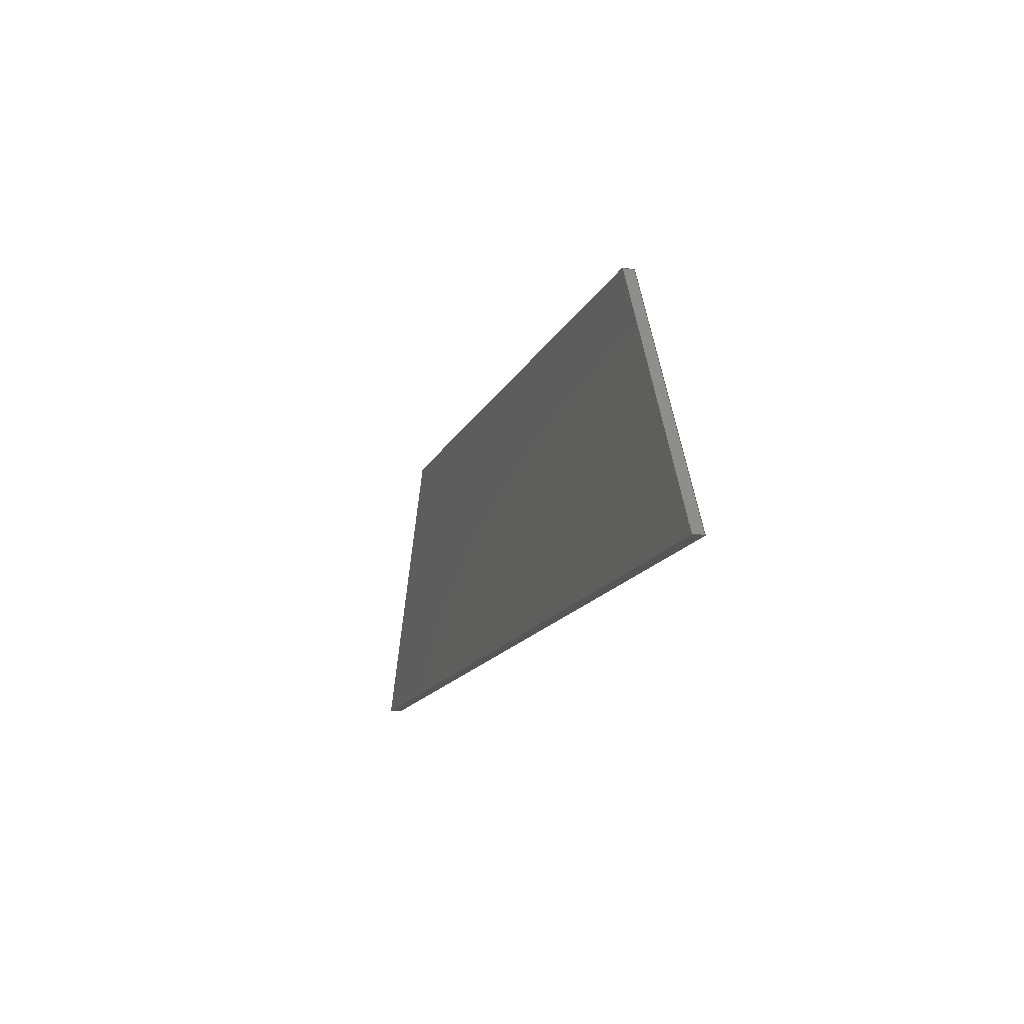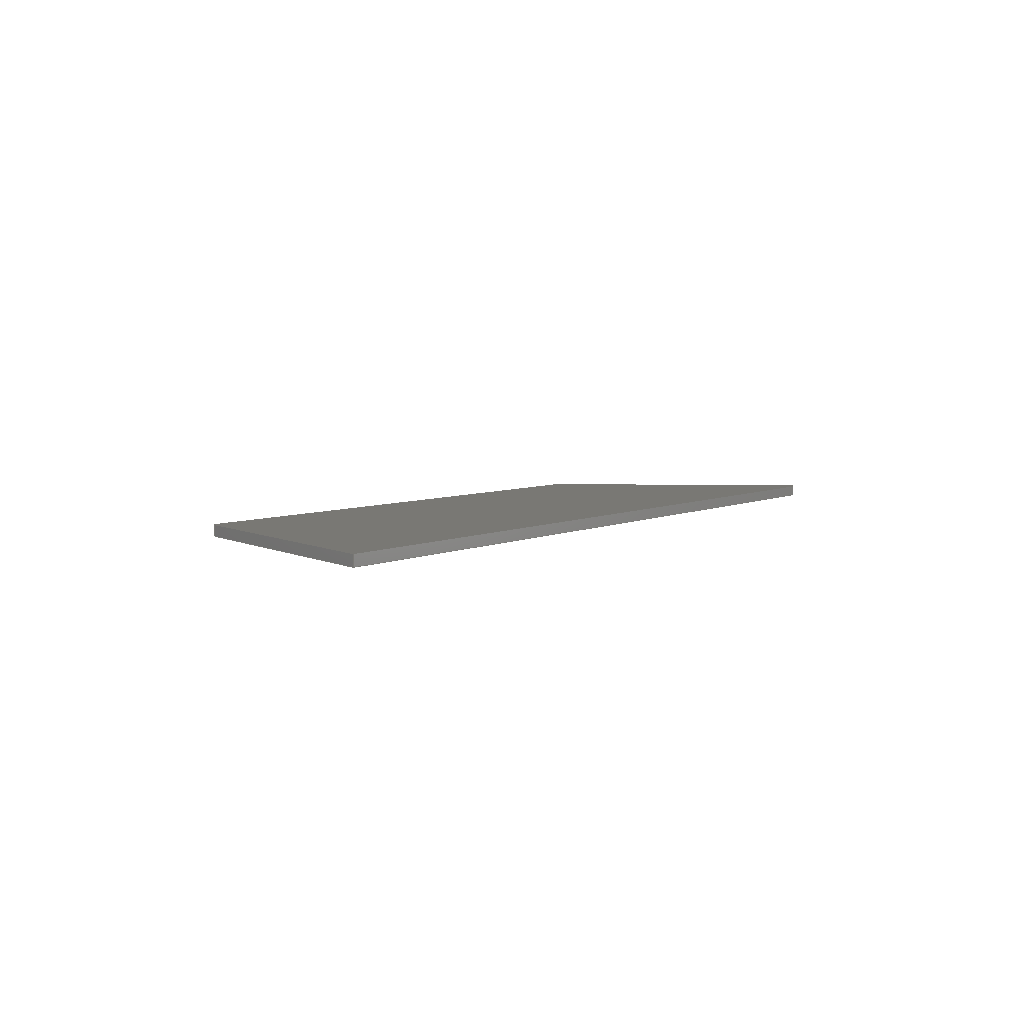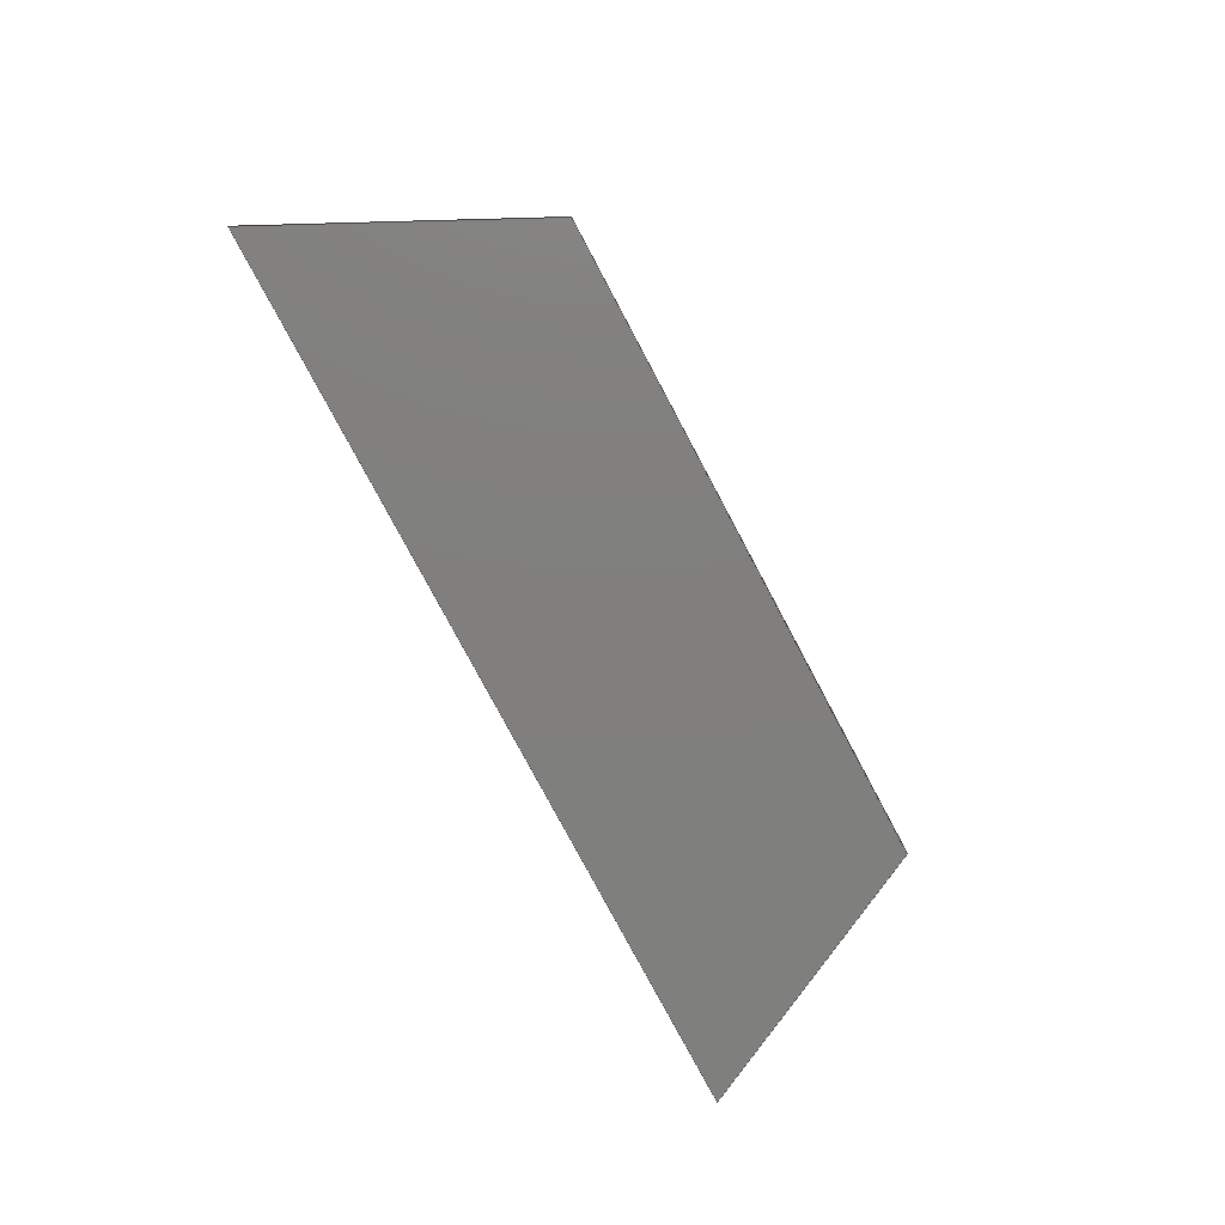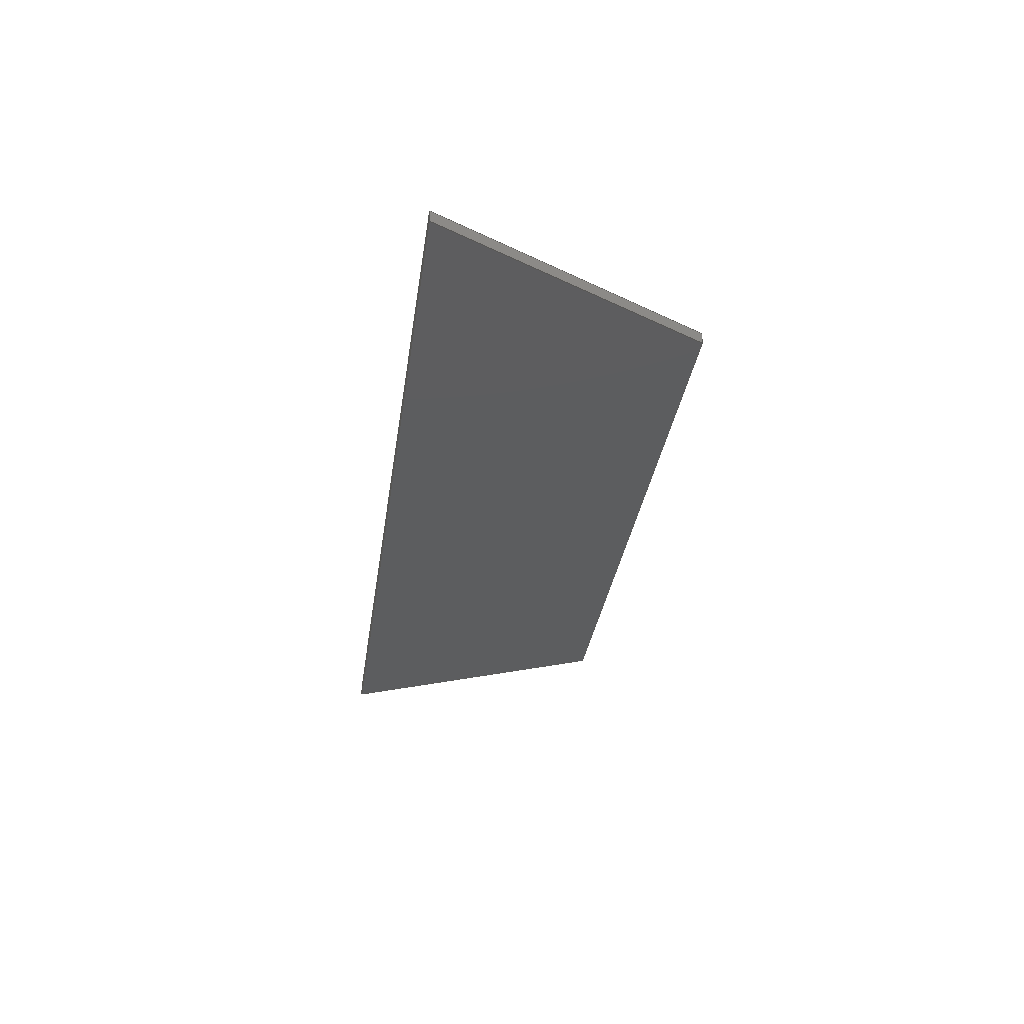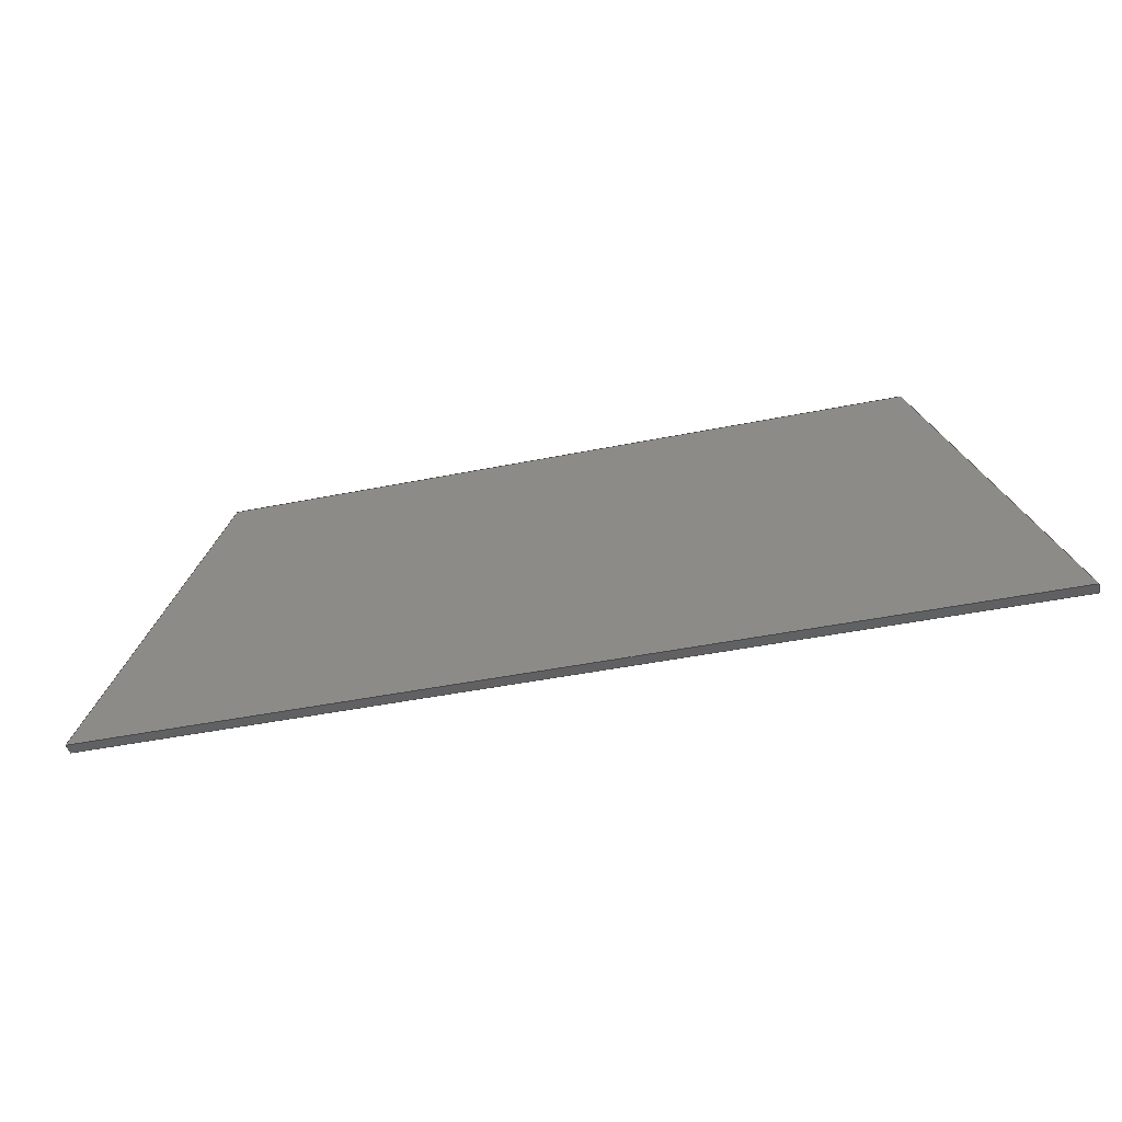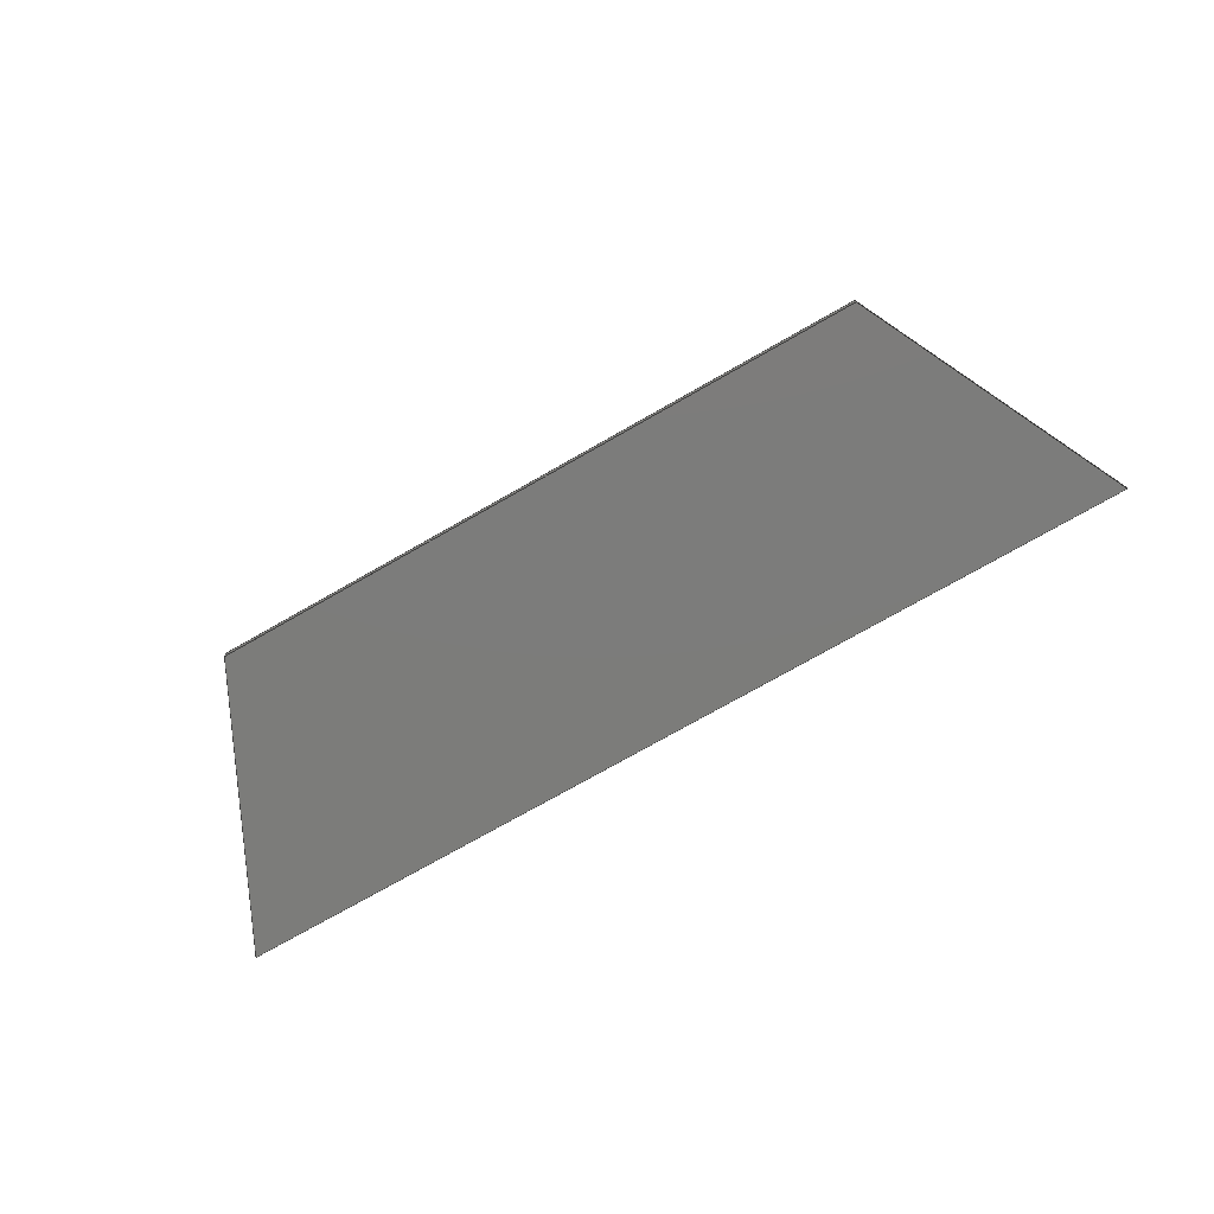
<metadata>
{"format":"iges","ext":"igs","renderer":"f3d","projection":"perspective","resolution":1024,"background":"white","views":[{"elev":-14.8,"azim":72.2,"up":"+Y"},{"elev":4.9,"azim":-58.2,"up":"+Z"},{"elev":-79.4,"azim":118.1,"up":"+Z"},{"elev":-31.9,"azim":82.2,"up":"+Z"},{"elev":-43.6,"azim":-166.5,"up":"+Y"},{"elev":-75.3,"azim":-150.4,"up":"+Z"}]}
</metadata>
<code>
START RECORD GO HERE.
1H,,1H;,20HCNEXT - IGES PRODUCT,18Hchape_lumieres.igs,44HIBM CATIA IGES
- CATIA Version 5 Release 19 ,27HCATIA Version 5 Release 19 ,32,75,6,75,
15,14Hchape_lumieres,1,2,2HMM,1000,1,15H2.022e+07,0.001,
1e+04,4HLolo,8HLOLO-D14,11,0,15H2.022e+07,;
     406       1       0       0       0       0       0       000010201
     406       0       0       1      15                               0
     108       2       0       0       0       0       0       001010001
     108       0       0       1       0                               0
     110       3       0       0       0       0       0       001010001
     110       0       0       1       0                               0
     110       4       0       0       0       0       0       001010001
     110       0       0       1       0                               0
     110       5       0       0       0       0       0       001010001
     110       0       0       1       0                               0
     110       6       0       0       0       0       0       001010001
     110       0       0       1       0                               0
     102       7       0       0       0       0       0       001010001
     102       0       0       1       0                               0
     142       8       0       0       0       0       0       001010001
     142       0       0       1       0                               0
     144       9       0       0   10000       0       0       000000000
     144       0       0       1       0                               0
     108      10       0       0       0       0       0       001010001
     108       0       0       2       0                               0
     110      12       0       0       0       0       0       001010001
     110       0       0       1       0                               0
     110      13       0       0       0       0       0       001010001
     110       0       0       1       0                               0
     110      14       0       0       0       0       0       001010001
     110       0       0       1       0                               0
     110      15       0       0       0       0       0       001010001
     110       0       0       1       0                               0
     102      16       0       0       0       0       0       001010001
     102       0       0       1       0                               0
     142      17       0       0       0       0       0       001010001
     142       0       0       1       0                               0
     144      18       0       0   10000       0       0       000000000
     144       0       0       1       0                               0
     108      19       0       0       0       0       0       001010001
     108       0       0       2       0                               0
     110      21       0       0       0       0       0       001010001
     110       0       0       1       0                               0
     110      22       0       0       0       0       0       001010001
     110       0       0       1       0                               0
     110      23       0       0       0       0       0       001010001
     110       0       0       1       0                               0
     110      24       0       0       0       0       0       001010001
     110       0       0       1       0                               0
     102      25       0       0       0       0       0       001010001
     102       0       0       1       0                               0
     142      26       0       0       0       0       0       001010001
     142       0       0       1       0                               0
     144      27       0       0   10000       0       0       000000000
     144       0       0       1       0                               0
     108      28       0       0       0       0       0       001010001
     108       0       0       1       0                               0
     110      29       0       0       0       0       0       001010001
     110       0       0       1       0                               0
     110      30       0       0       0       0       0       001010001
     110       0       0       1       0                               0
     110      31       0       0       0       0       0       001010001
     110       0       0       1       0                               0
     110      32       0       0       0       0       0       001010001
     110       0       0       1       0                               0
     102      33       0       0       0       0       0       001010001
     102       0       0       1       0                               0
     142      34       0       0       0       0       0       001010001
     142       0       0       1       0                               0
     144      35       0       0   10000       0       0       000000000
     144       0       0       1       0                               0
     108      36       0       0       0       0       0       001010001
     108       0       0       1       0                               0
     110      37       0       0       0       0       0       001010001
     110       0       0       1       0                               0
     110      38       0       0       0       0       0       001010001
     110       0       0       1       0                               0
     110      39       0       0       0       0       0       001010001
     110       0       0       1       0                               0
     110      40       0       0       0       0       0       001010001
     110       0       0       1       0                               0
     102      41       0       0       0       0       0       001010001
     102       0       0       1       0                               0
     142      42       0       0       0       0       0       001010001
     142       0       0       1       0                               0
     144      43       0       0   10000       0       0       000000000
     144       0       0       1       0                               0
     108      44       0       0       0       0       0       001010001
     108       0       0       1       0                               0
     110      45       0       0       0       0       0       001010001
     110       0       0       1       0                               0
     110      46       0       0       0       0       0       001010001
     110       0       0       1       0                               0
     110      47       0       0       0       0       0       001010001
     110       0       0       1       0                               0
     110      48       0       0       0       0       0       001010001
     110       0       0       1       0                               0
     102      49       0       0       0       0       0       001010001
     102       0       0       1       0                               0
     142      50       0       0       0       0       0       001010001
     142       0       0       1       0                               0
     144      51       0       0   10000       0       0       000000000
     144       0       0       1       0                               0
     406      52       0       0       0       0       0       000010201
     406       0       0       1      15                               0
     110      53       0       0       0       0       0       001010001
     110       0       8       1       0                               0
     110      54       0       0       0       0       0       001010001
     110       0       8       1       0                               0
     110      55       0       0       0       0       0       001010001
     110       0       8       1       0                               0
     110      56       0       0       0       0       0       001010001
     110       0       8       1       0                               0
     102      57       0       0   10000       0       0       000000000
     102       0       8       1       0                               0
406,1,15HCorps principal,0,0;                                          1
108,0,-1,0,0,0,0,0,0,1,0,0;                            3
110,0,0,3,246.6,0,3,0,0;                               5
110,246.6,0,3,246.6,0,0,0,0;                       7
110,246.6,0,0,0,0,0,0,0;                               9
110,0,0,0,0,0,3,0,0;                                      11
102,4,5,7,9,11,0,0;                                                   13
142,0,3,0,13,2,0,0;                                                   15
144,3,1,0,15,0,1,1;                                                   17
108,-0.8944,-0.4472,0,-220.5,0,210.8,        19
71.55,0,1,0,0;                                              19
110,246.6,0,3,210.8,71.55,3,0,0;              21
110,210.8,71.55,3,210.8,71.55,0,0,0;      23
110,210.8,71.55,0,246.6,0,0,0,0;              25
110,246.6,0,0,246.6,0,3,0,0;                      27
102,4,21,23,25,27,0,0;                                                29
142,0,19,0,29,2,0,0;                                                  31
144,19,1,0,31,0,1,1;                                                  33
108,0,-1,0,-71.55,0,35.78,71.55,0,1,      35
0,0;                                                                  35
110,210.8,71.55,3,35.78,71.55,3,0,0;      37
110,35.78,71.55,3,35.78,71.55,0,0,0;      39
110,35.78,71.55,0,210.8,71.55,0,0,0;      41
110,210.8,71.55,0,210.8,71.55,3,0,0;      43
102,4,37,39,41,43,0,0;                                                45
142,0,35,0,45,2,0,0;                                                  47
144,35,1,0,47,0,1,1;                                                  49
108,0.8944,-0.4472,0,0,0,0,0,0,1,0,0;          51
110,35.78,71.55,3,0,0,3,0,0;                      53
110,0,0,3,0,0,0,0,0;                                      55
110,0,0,0,35.78,71.55,0,0,0;                      57
110,35.78,71.55,0,35.78,71.55,3,0,0;      59
102,4,53,55,57,59,0,0;                                                61
142,0,51,0,61,2,0,0;                                                  63
144,51,1,0,63,0,1,1;                                                  65
108,0,0,1,0,0,0,0,0,1,0,0;                            67
110,0,0,0,246.6,0,0,0,0;                              69
110,246.6,0,0,210.8,71.55,0,0,0;              71
110,210.8,71.55,0,35.78,71.55,0,0,0;      73
110,35.78,71.55,0,0,0,0,0,0;                      75
102,4,69,71,73,75,0,0;                                                77
142,0,67,0,77,2,0,0;                                                  79
144,67,1,0,79,0,1,1;                                                  81
108,0,0,1,3,0,0,0,3,1,0,0;                            83
110,0,0,3,35.78,71.55,3,0,0;                      85
110,35.78,71.55,3,210.8,71.55,3,0,0;      87
110,210.8,71.55,3,246.6,0,3,0,0;              89
110,246.6,0,3,0,0,3,0,0;                              91
102,4,85,87,89,91,0,0;                                                93
142,0,83,0,93,2,0,0;                                                  95
144,83,1,0,95,0,1,1;                                                  97
406,1,10HEsquisse0.1,0,0;                                              99
110,0,0,0,246.6,0,0,0,0;                             101
110,246.6,0,0,210.8,71.55,0,0,0;             103
110,210.8,71.55,0,35.78,71.55,0,0,0;     105
110,35.78,71.55,0,0,0,0,0,0;                     107
102,4,101,103,105,107,0,1,99;                                        109
S      1G      4D    110P     57
</code>
